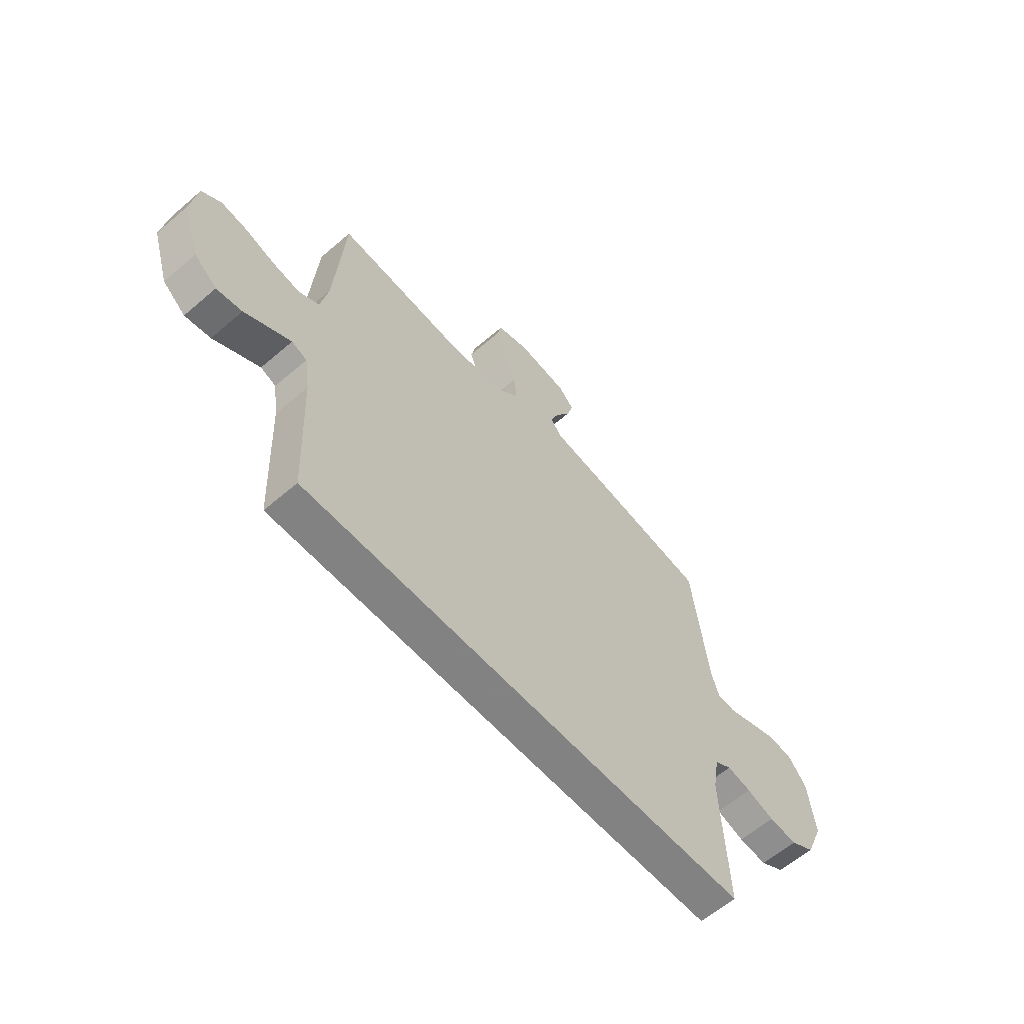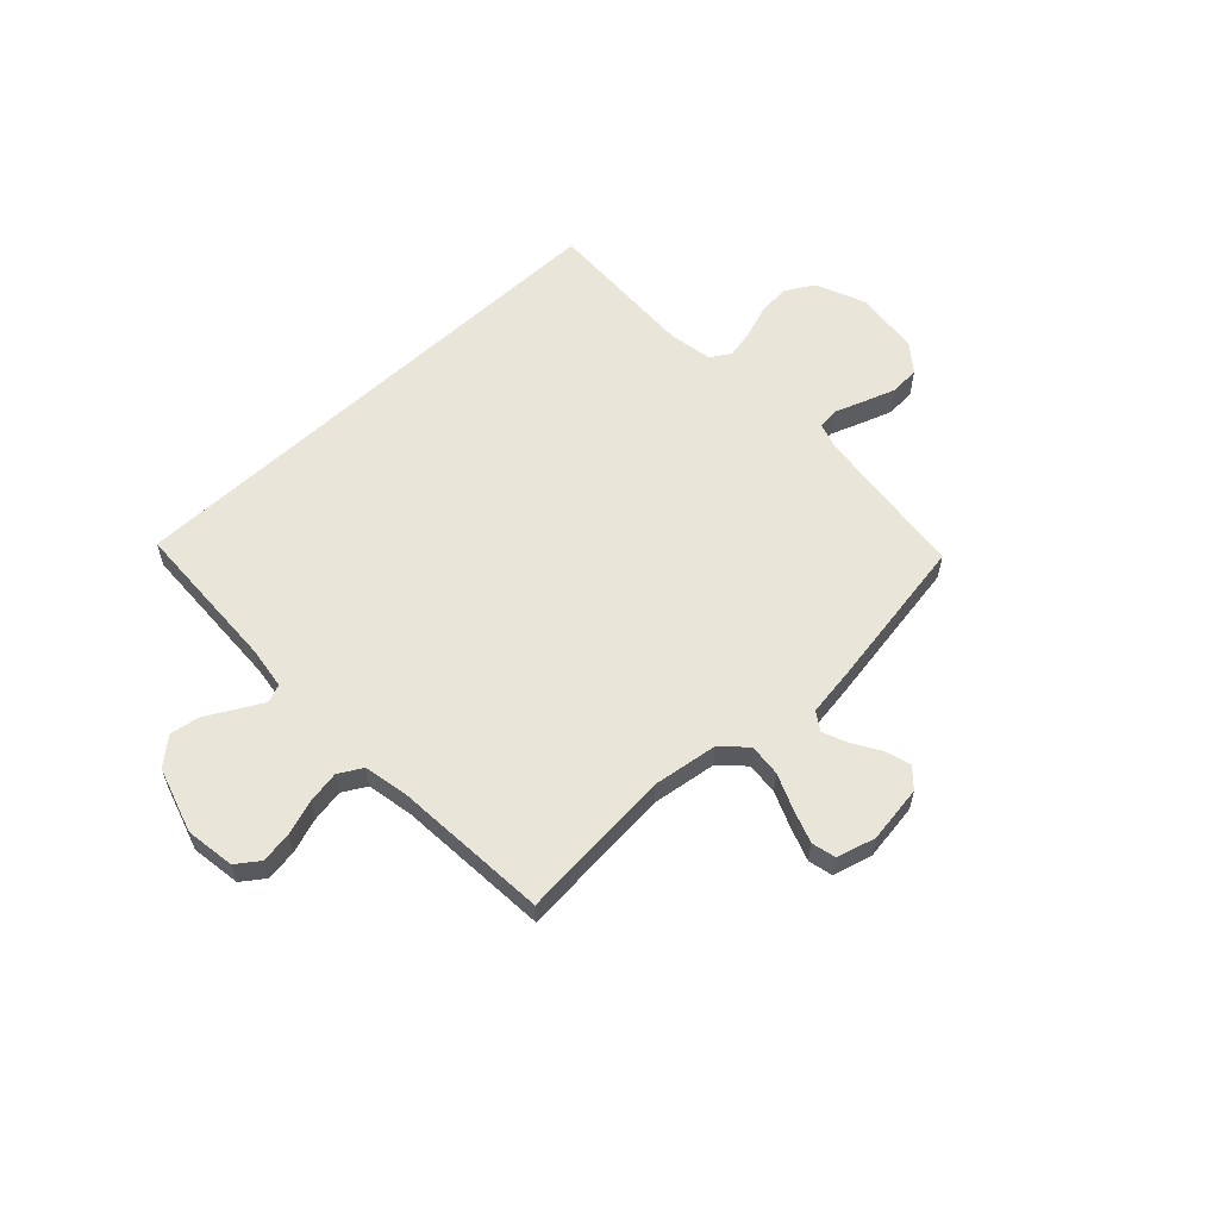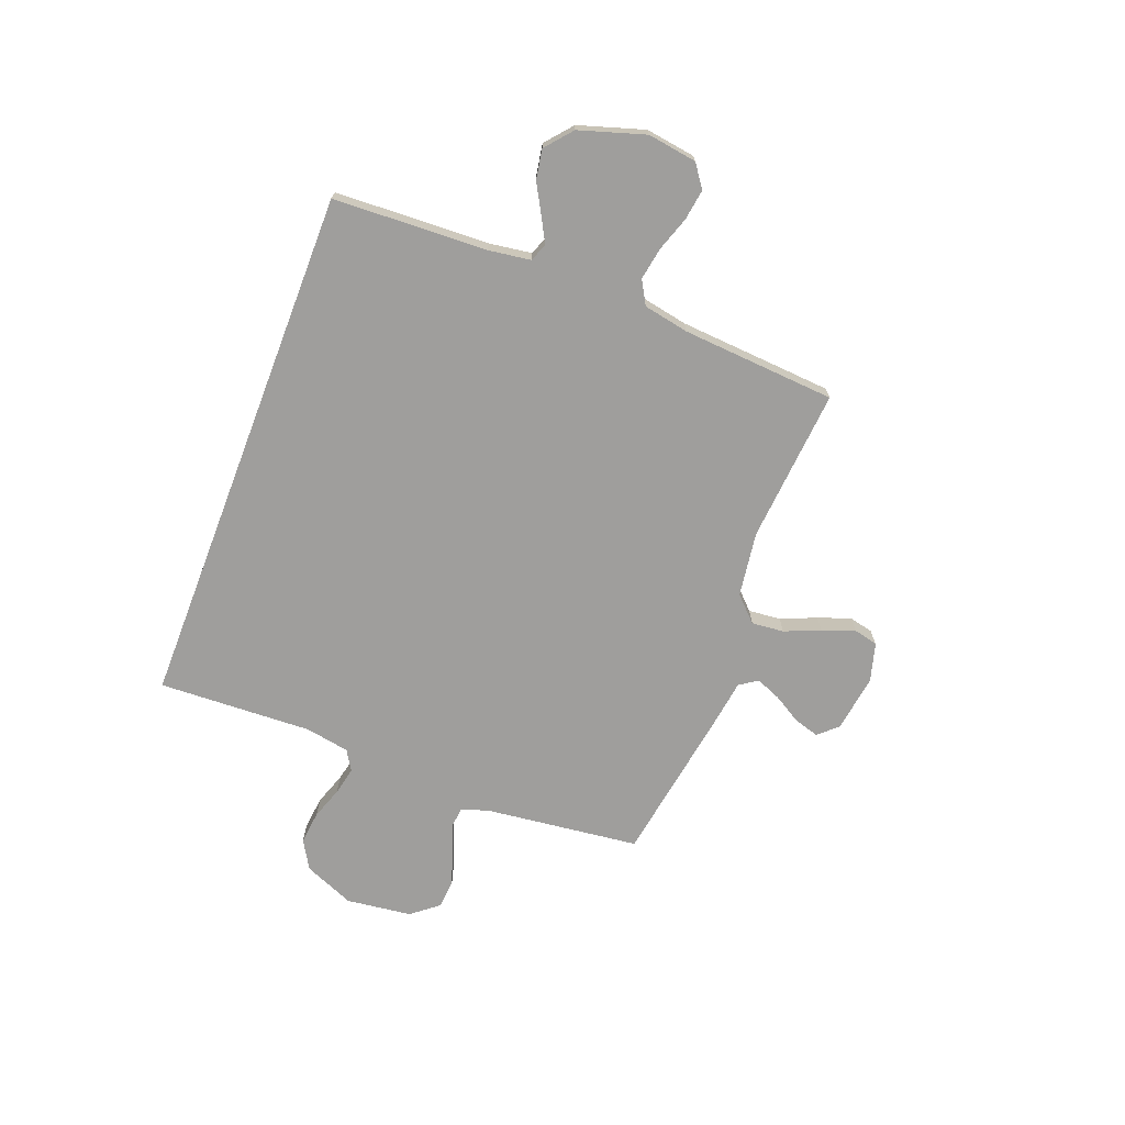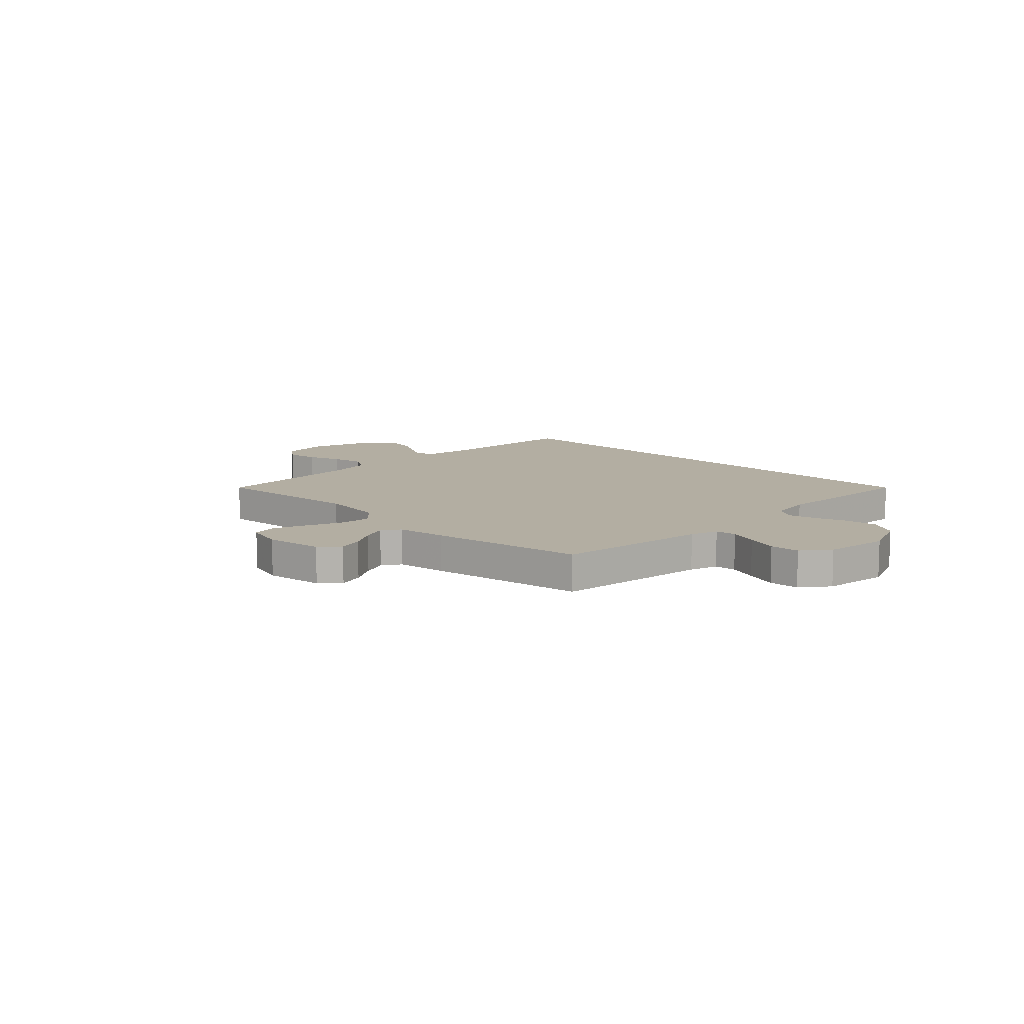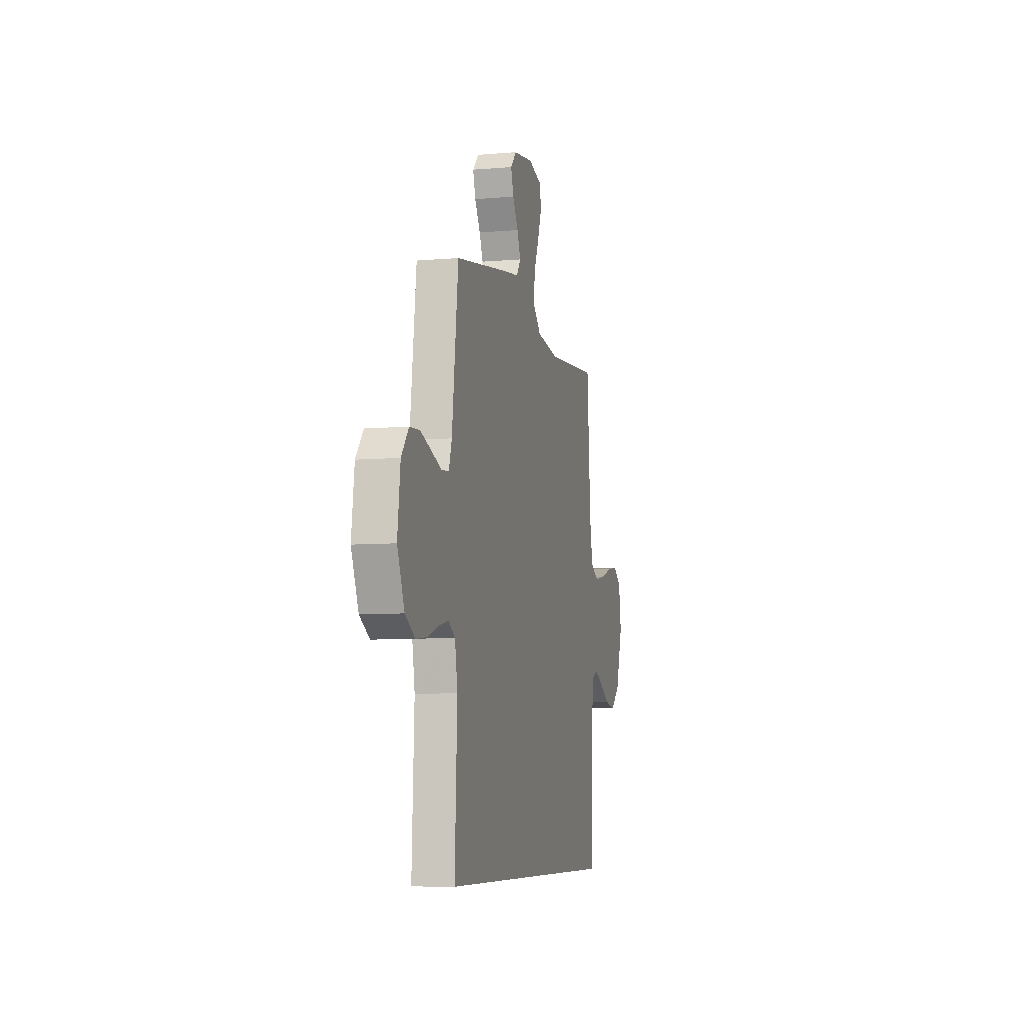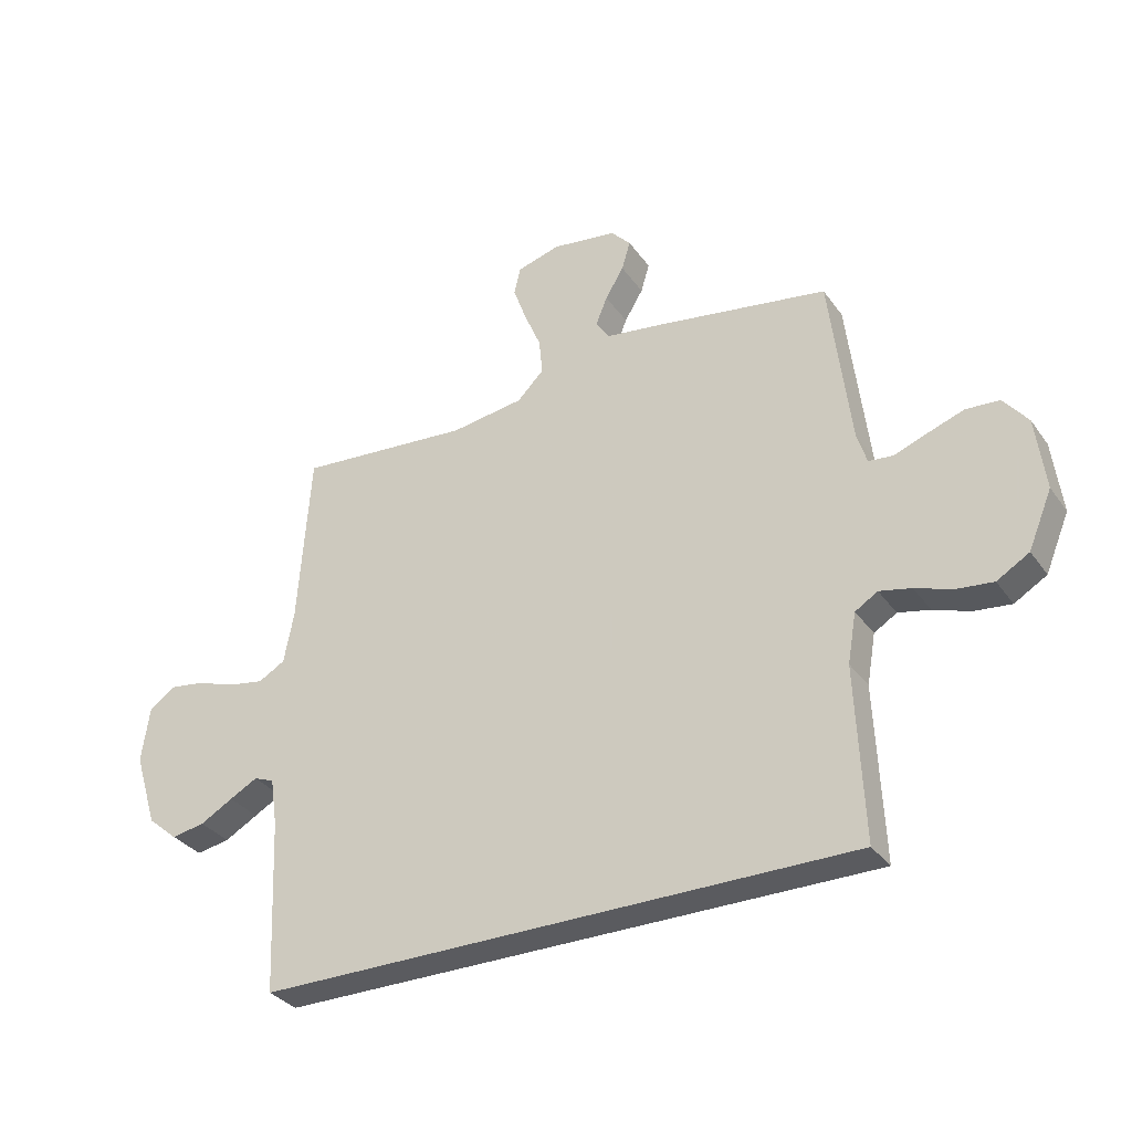
<metadata>
{"format":"obj","ext":"obj","renderer":"f3d","projection":"perspective","resolution":1024,"background":"white","views":[{"elev":-60.9,"azim":-48.7,"up":"+Z"},{"elev":58.4,"azim":-43.4,"up":"+Y"},{"elev":-71.0,"azim":-111.0,"up":"+Y"},{"elev":10.8,"azim":44.7,"up":"+Y"},{"elev":-7.4,"azim":103.9,"up":"+Z"},{"elev":-32.8,"azim":29.9,"up":"+Z"}]}
</metadata>
<code>
v -0.518 0.07 -0.5
v -0.531 0.07 -0.2
v -0.543 0.07 -0.118
v -0.578 0.07 -0.104
v -0.626 0.07 -0.13
v -0.683 0.07 -0.162
v -0.741 0.07 -0.172
v -0.793 0.07 -0.128
v -0.833 0.07 0
v -0.819 0.07 0.096
v -0.775 0.07 0.128
v -0.714 0.07 0.119
v -0.647 0.07 0.096
v -0.584 0.07 0.085
v -0.538 0.07 0.111
v -0.521 0.07 0.2
v -0.5 0.07 0.5
v -0.2 0.07 0.475
v -0.074 0.07 0.493
v -0.028 0.07 0.539
v -0.034 0.07 0.602
v -0.063 0.07 0.671
v -0.086 0.07 0.735
v -0.075 0.07 0.782
v 0 0.07 0.803
v 0.112 0.07 0.787
v 0.146 0.07 0.75
v 0.131 0.07 0.7
v 0.099 0.07 0.647
v 0.079 0.07 0.598
v 0.103 0.07 0.563
v 0.2 0.07 0.549
v 0.5 0.07 0.5
v 0.536 0.07 0.2
v 0.553 0.07 0.145
v 0.595 0.07 0.141
v 0.652 0.07 0.162
v 0.715 0.07 0.184
v 0.773 0.07 0.18
v 0.815 0.07 0.127
v 0.831 0.07 0
v 0.79 0.07 -0.098
v 0.734 0.07 -0.131
v 0.67 0.07 -0.124
v 0.607 0.07 -0.102
v 0.552 0.07 -0.09
v 0.513 0.07 -0.114
v 0.498 0.07 -0.2
v 0.511 0.07 -0.5
v -0.518 0 -0.5
v -0.531 0 -0.2
v -0.543 0 -0.118
v -0.578 0 -0.104
v -0.626 0 -0.13
v -0.683 0 -0.162
v -0.741 0 -0.172
v -0.793 0 -0.128
v -0.833 0 0
v -0.819 0 0.096
v -0.775 0 0.128
v -0.714 0 0.119
v -0.647 0 0.096
v -0.584 0 0.085
v -0.538 0 0.111
v -0.521 0 0.2
v -0.5 0 0.5
v -0.2 0 0.475
v -0.074 0 0.493
v -0.028 0 0.539
v -0.034 0 0.602
v -0.063 0 0.671
v -0.086 0 0.735
v -0.075 0 0.782
v 0 0 0.803
v 0.112 0 0.787
v 0.146 0 0.75
v 0.131 0 0.7
v 0.099 0 0.647
v 0.079 0 0.598
v 0.103 0 0.563
v 0.2 0 0.549
v 0.5 0 0.5
v 0.536 0 0.2
v 0.553 0 0.145
v 0.595 0 0.141
v 0.652 0 0.162
v 0.715 0 0.184
v 0.773 0 0.18
v 0.815 0 0.127
v 0.831 0 0
v 0.79 0 -0.098
v 0.734 0 -0.131
v 0.67 0 -0.124
v 0.607 0 -0.102
v 0.552 0 -0.09
v 0.513 0 -0.114
v 0.498 0 -0.2
v 0.511 0 -0.5
f 48 49 1 2
f 47 48 2 3
f 46 47 3 4
f 42 43 44 45
f 42 45 46
f 41 42 46
f 40 41 46 4
f 36 37 38 39
f 36 39 40
f 31 32 33 34
f 31 34 35
f 26 27 28 29
f 26 29 30
f 25 26 30
f 24 25 30
f 21 22 23 24
f 21 24 30 31
f 16 17 18
f 15 16 18 19
f 10 11 12 13
f 10 13 14
f 9 10 14
f 8 9 14
f 5 6 7 8
f 4 5 8 14
f 36 40 4 14
f 20 21 31 35
f 19 20 35
f 15 19 35
f 14 15 35 36
f 51 50 98 97
f 52 51 97 96
f 53 52 96 95
f 94 93 92 91
f 95 94 91
f 95 91 90
f 53 95 90 89
f 88 87 86 85
f 89 88 85
f 83 82 81 80
f 84 83 80
f 78 77 76 75
f 79 78 75
f 79 75 74
f 79 74 73
f 73 72 71 70
f 80 79 73 70
f 67 66 65
f 68 67 65 64
f 62 61 60 59
f 63 62 59
f 63 59 58
f 63 58 57
f 57 56 55 54
f 63 57 54 53
f 63 53 89 85
f 84 80 70 69
f 84 69 68
f 84 68 64
f 85 84 64 63
f 1 50 51 2
f 2 51 52 3
f 3 52 53 4
f 4 53 54 5
f 5 54 55 6
f 6 55 56 7
f 7 56 57 8
f 8 57 58 9
f 9 58 59 10
f 10 59 60 11
f 11 60 61 12
f 12 61 62 13
f 13 62 63 14
f 14 63 64 15
f 15 64 65 16
f 16 65 66 17
f 17 66 67 18
f 18 67 68 19
f 19 68 69 20
f 20 69 70 21
f 21 70 71 22
f 22 71 72 23
f 23 72 73 24
f 24 73 74 25
f 25 74 75 26
f 26 75 76 27
f 27 76 77 28
f 28 77 78 29
f 29 78 79 30
f 30 79 80 31
f 31 80 81 32
f 32 81 82 33
f 33 82 83 34
f 34 83 84 35
f 35 84 85 36
f 36 85 86 37
f 37 86 87 38
f 38 87 88 39
f 39 88 89 40
f 40 89 90 41
f 41 90 91 42
f 42 91 92 43
f 43 92 93 44
f 44 93 94 45
f 45 94 95 46
f 46 95 96 47
f 47 96 97 48
f 48 97 98 49
f 49 98 50 1

</code>
